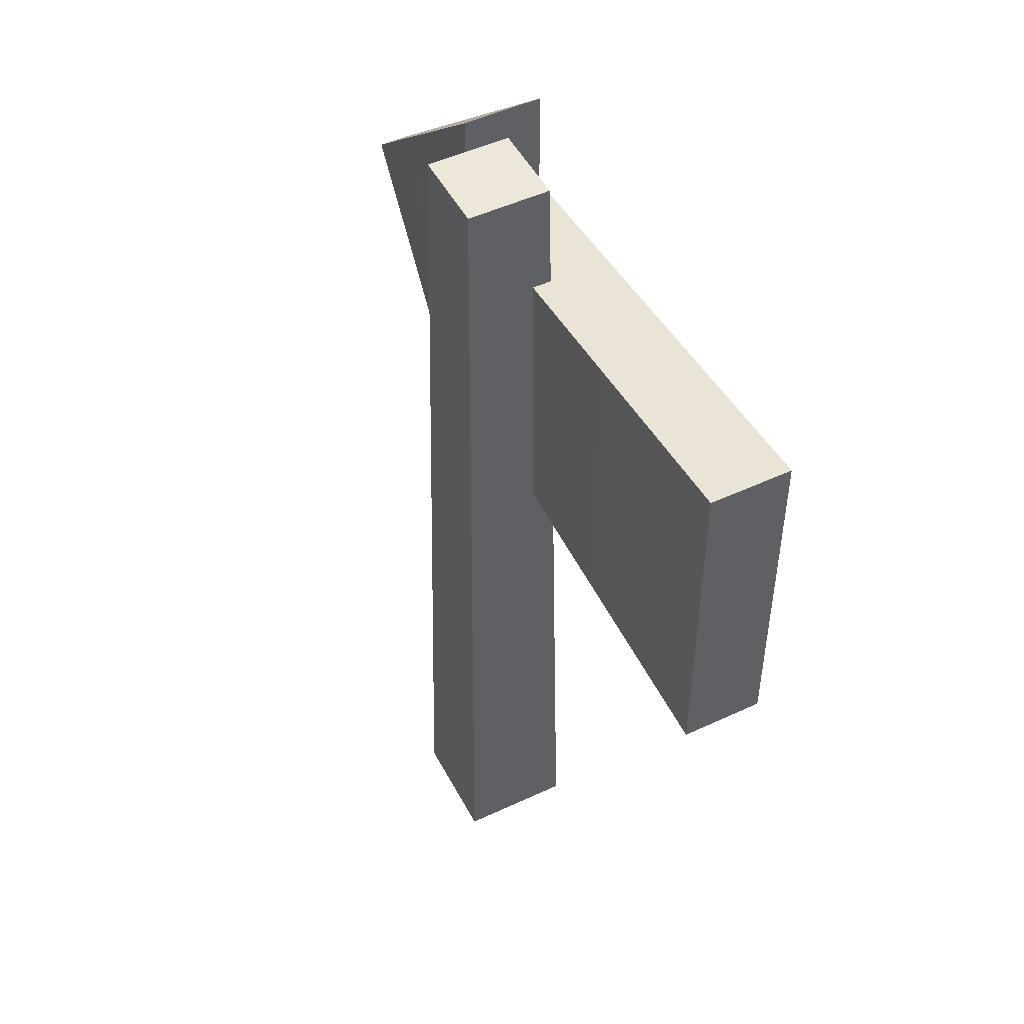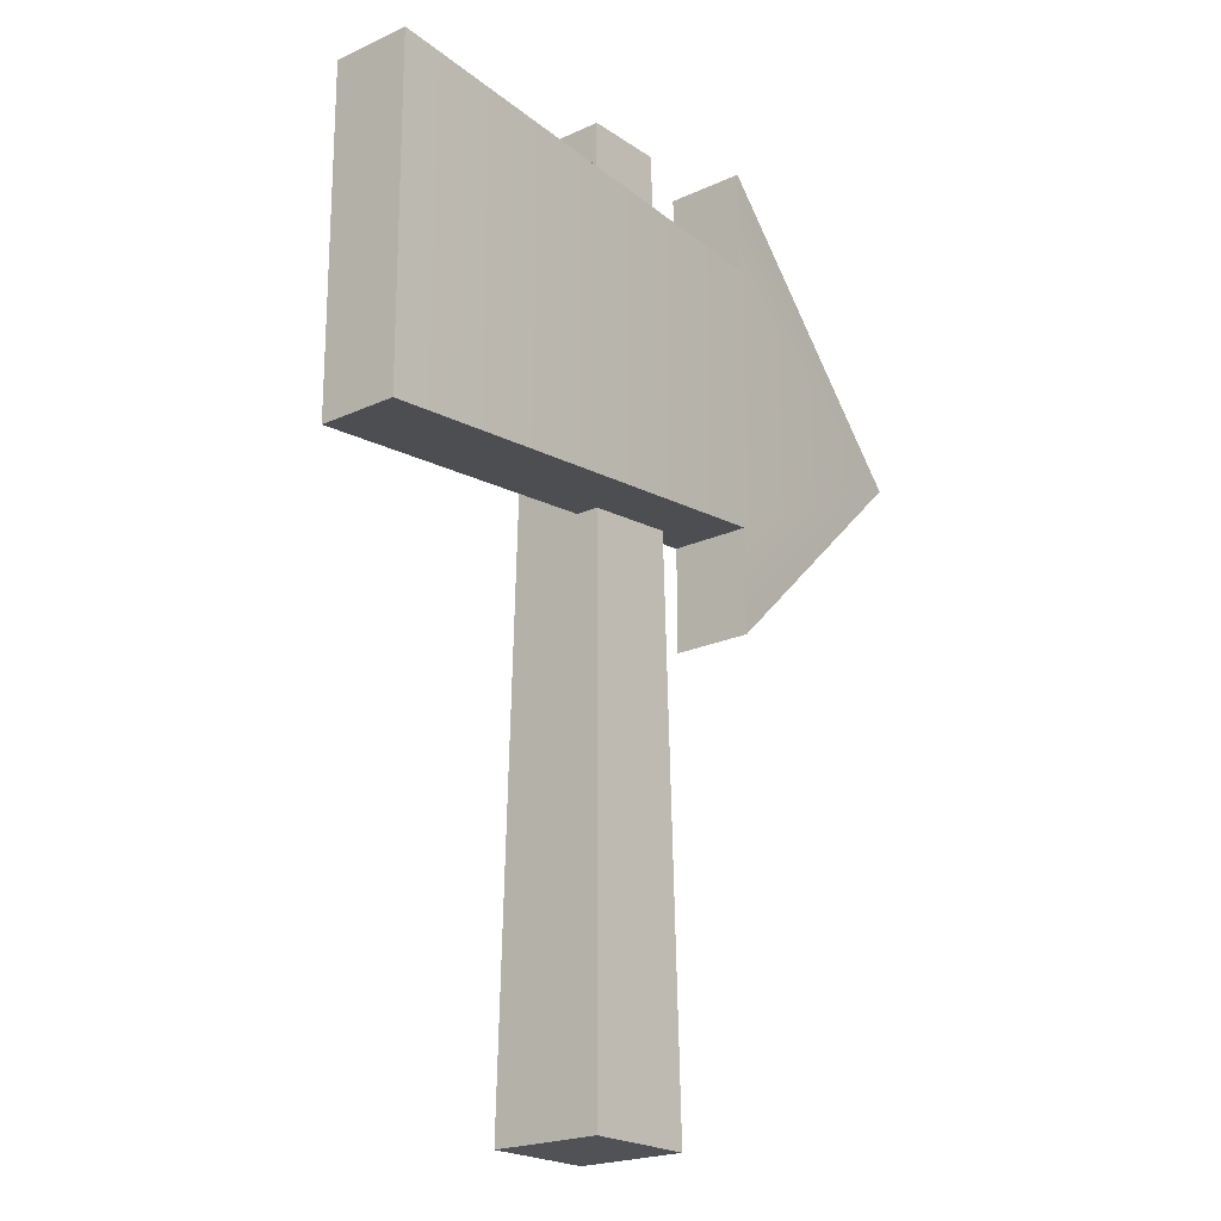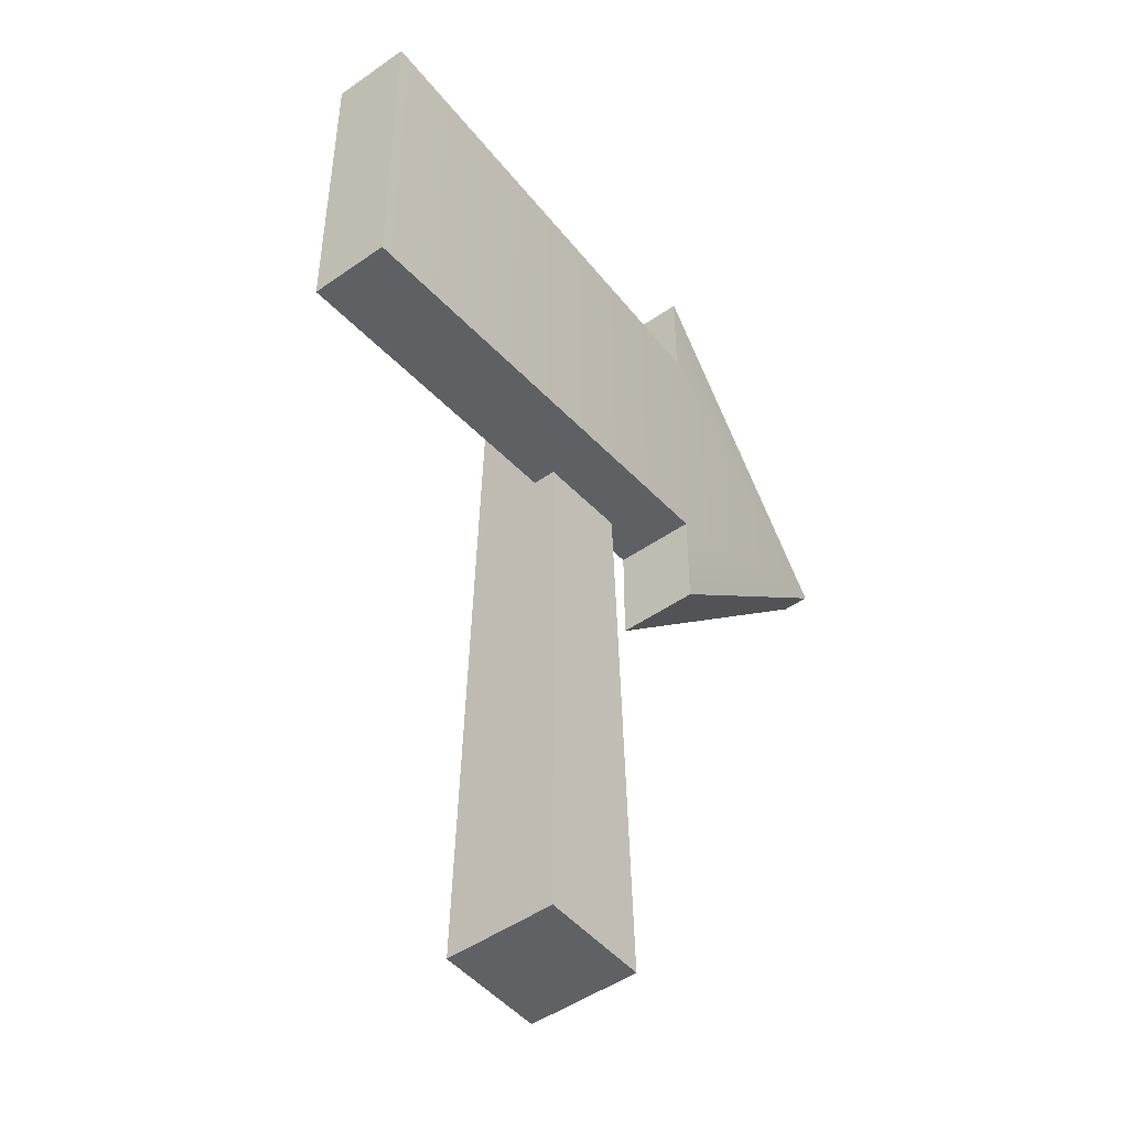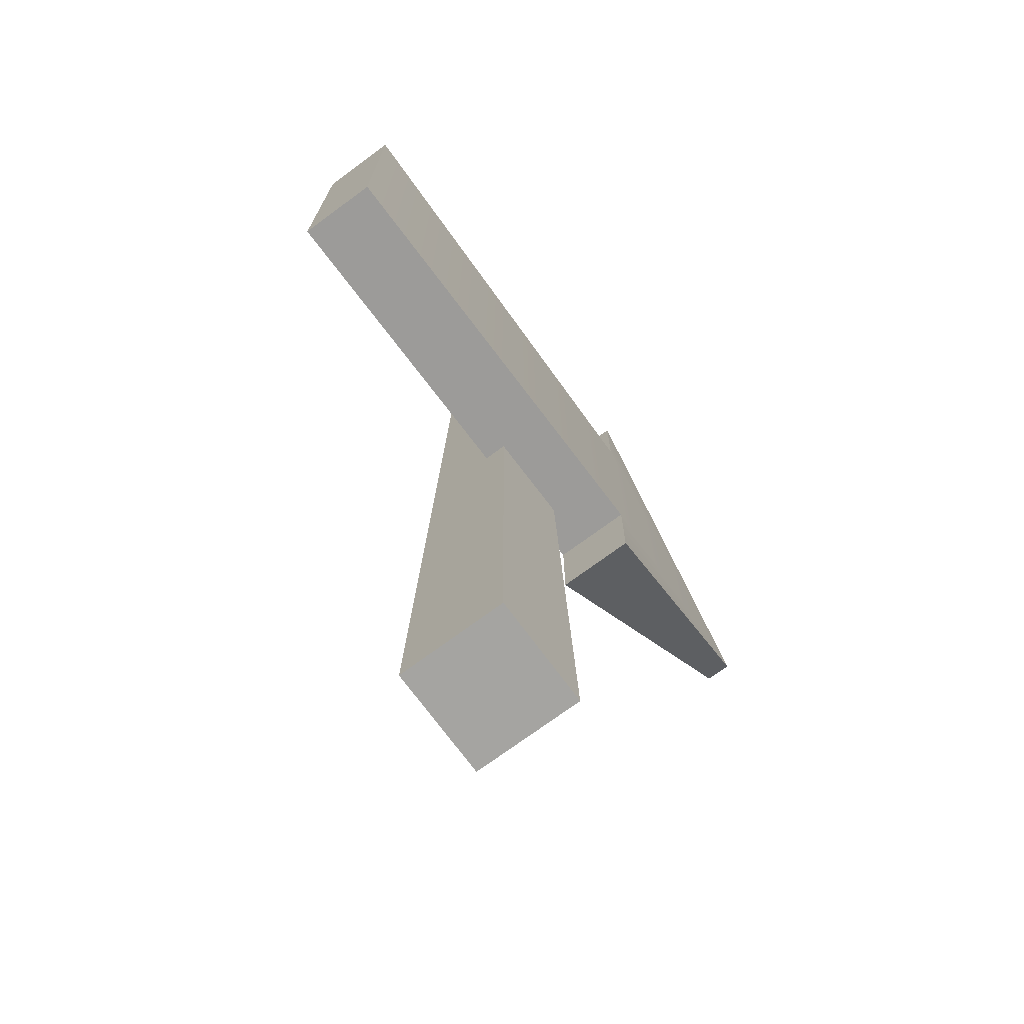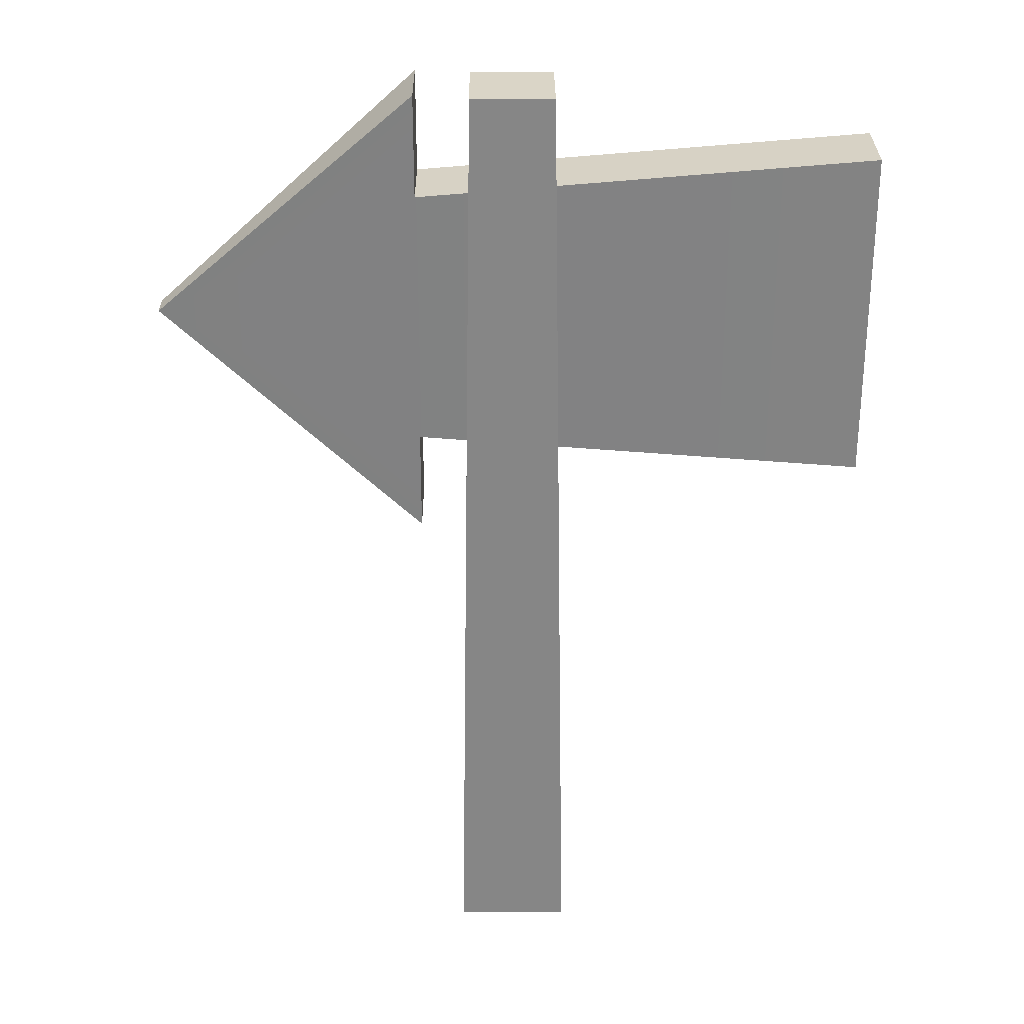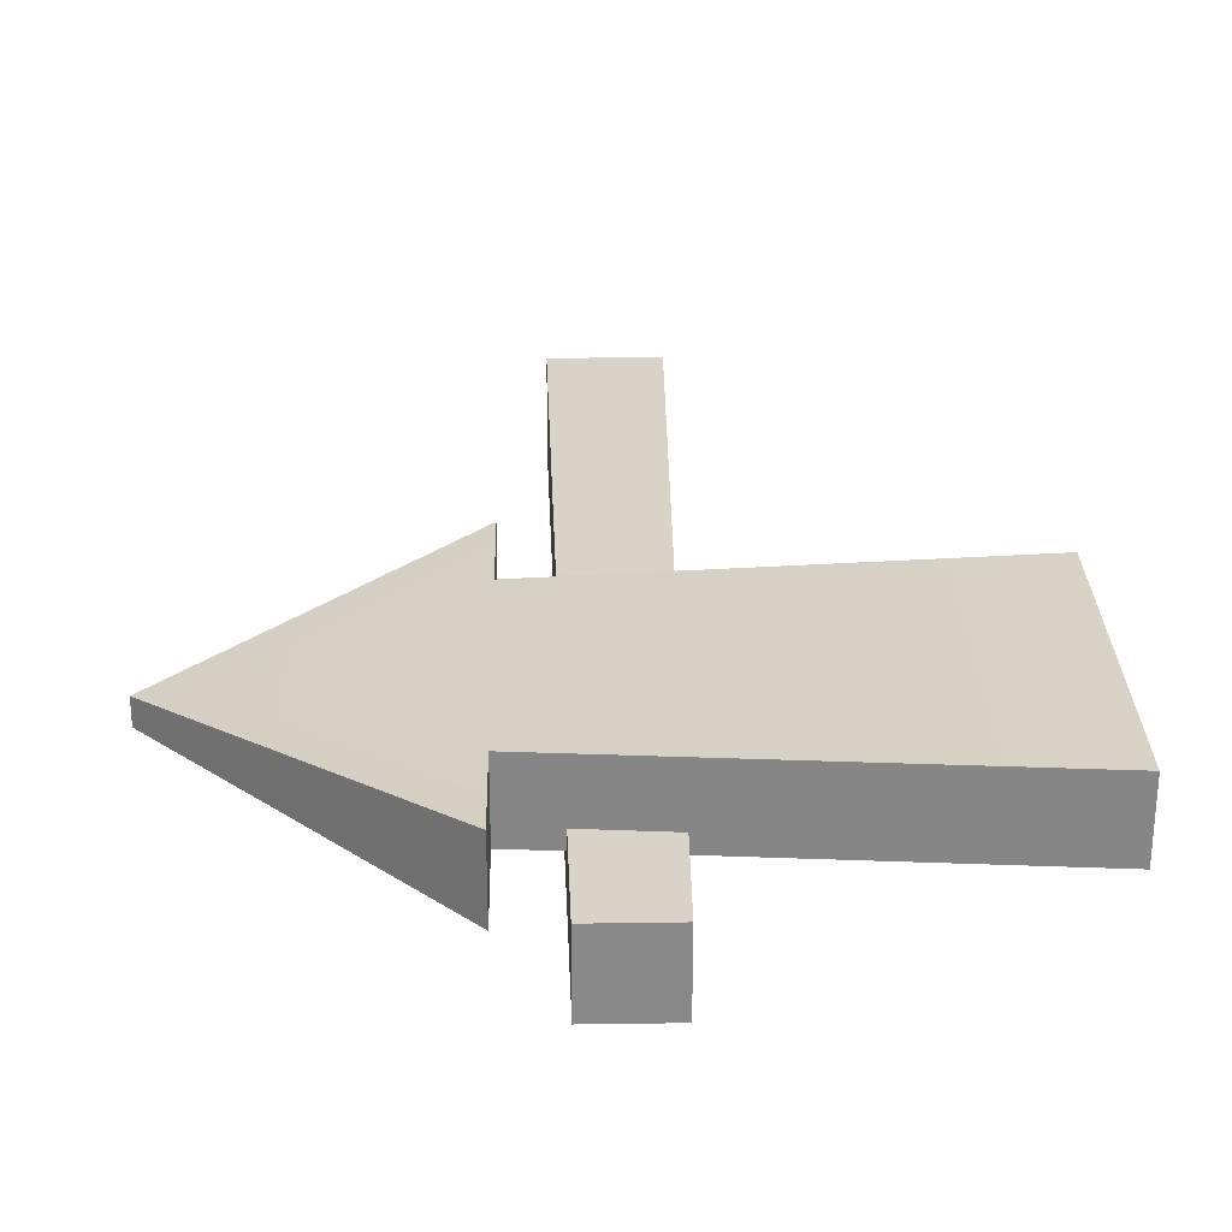
<metadata>
{"format":"obj","ext":"obj","renderer":"f3d","projection":"perspective","resolution":1024,"background":"white","views":[{"elev":49.8,"azim":-117.2,"up":"+Y"},{"elev":-21.0,"azim":-50.3,"up":"+Y"},{"elev":-47.9,"azim":-51.7,"up":"+Y"},{"elev":-73.2,"azim":-53.6,"up":"+Y"},{"elev":29.0,"azim":179.6,"up":"+Y"},{"elev":27.3,"azim":178.7,"up":"+Z"}]}
</metadata>
<code>
g arrow
v 0.06045 0.2912 0.06484
v 0.06045 0.3566 0.06484
v 0.2278 0.44 0.04823
v 0.06045 0.5234 0.06484
v 0.06045 0.5888 0.06484
v 0.2278 0.44 0.03161
v 0.06045 0.2912 0.015
v -0.2278 0.3331 0.015
v 0.06045 0.3566 0.015
v -0.2278 0.547 0.015
v 0.06045 0.5234 0.015
v 0.06045 0.5888 0.015
v -0.2278 0.3331 0.06484
v -0.2278 0.547 0.06484
v 0.035 0 0.035
v -0.035 0 0.035
v 0.02555 0.6 0.02555
v -0.02555 0.6 0.02555
v -0.035 0 -0.035
v -0.02555 0.6 -0.02555
v 0.035 0 -0.035
v 0.02555 0.6 -0.02555
f 3 2 1
f 2 3 4
f 4 3 5
f 3 7 6
f 7 3 1
f 10 9 8
f 9 10 11
f 12 3 6
f 3 12 5
f 13 10 8
f 10 13 14
f 2 14 13
f 14 2 4
f 10 4 11
f 4 10 14
f 1 9 7
f 9 1 2
f 9 6 7
f 6 9 11
f 6 11 12
f 2 8 9
f 8 2 13
f 4 12 11
f 12 4 5
f 17 16 15
f 16 17 18
f 16 20 19
f 20 16 18
f 15 19 21
f 19 15 16
f 22 15 21
f 15 22 17
f 20 17 22
f 17 20 18
f 20 21 19
f 21 20 22

</code>
